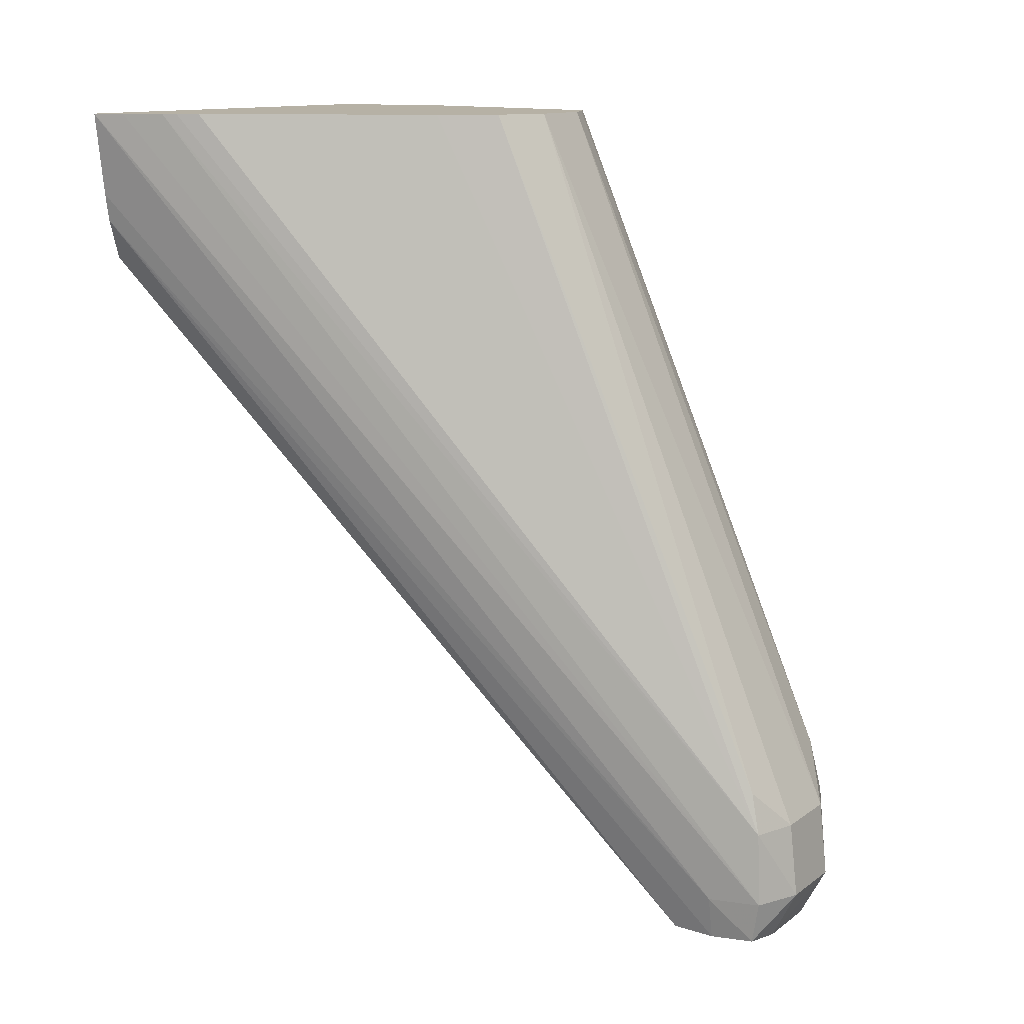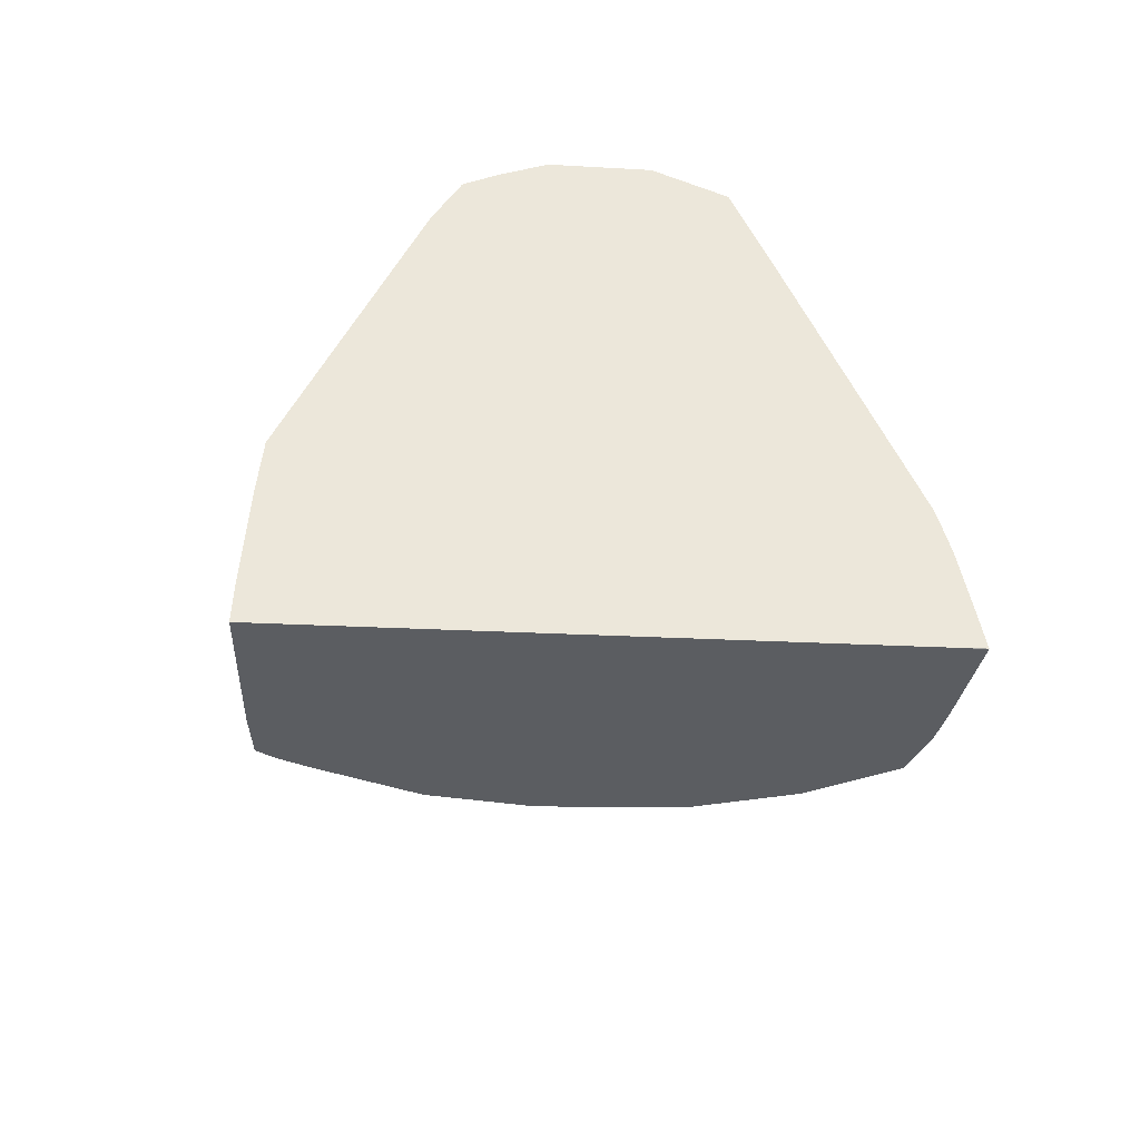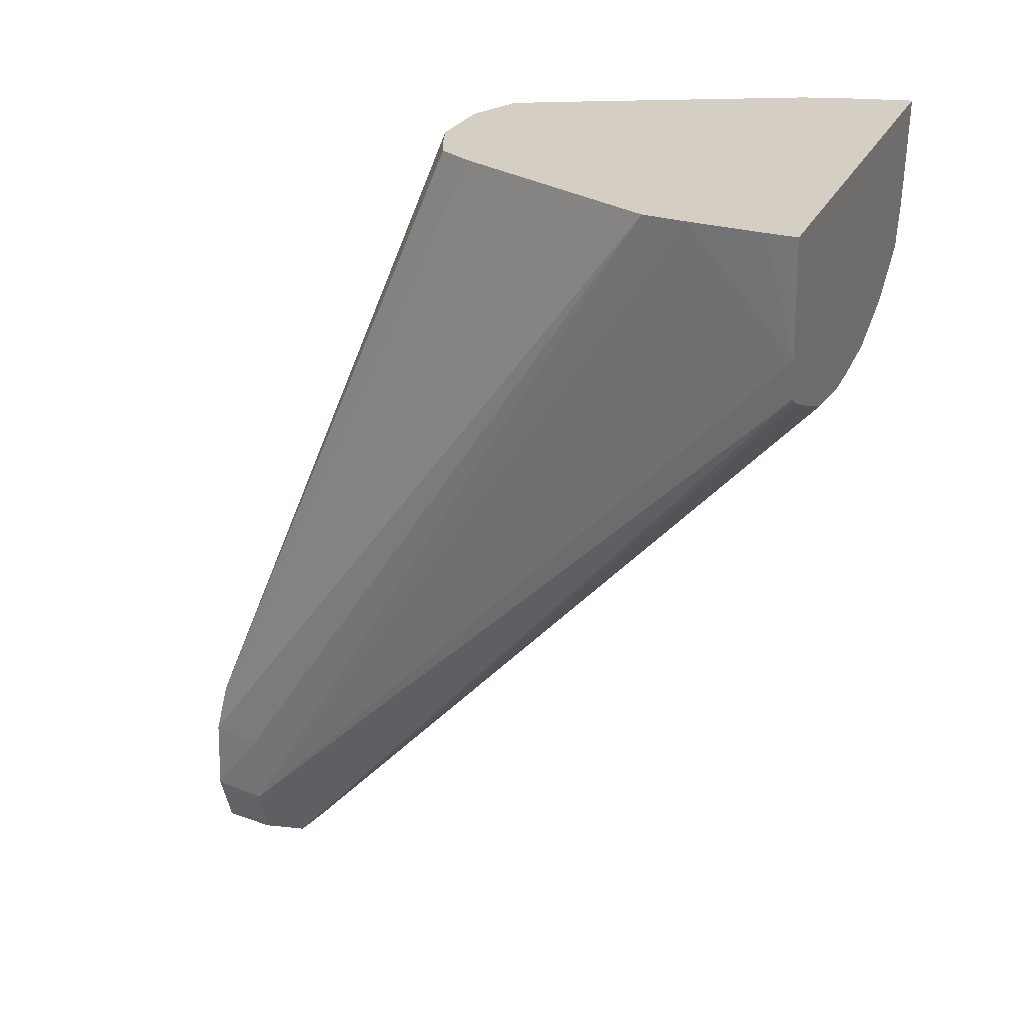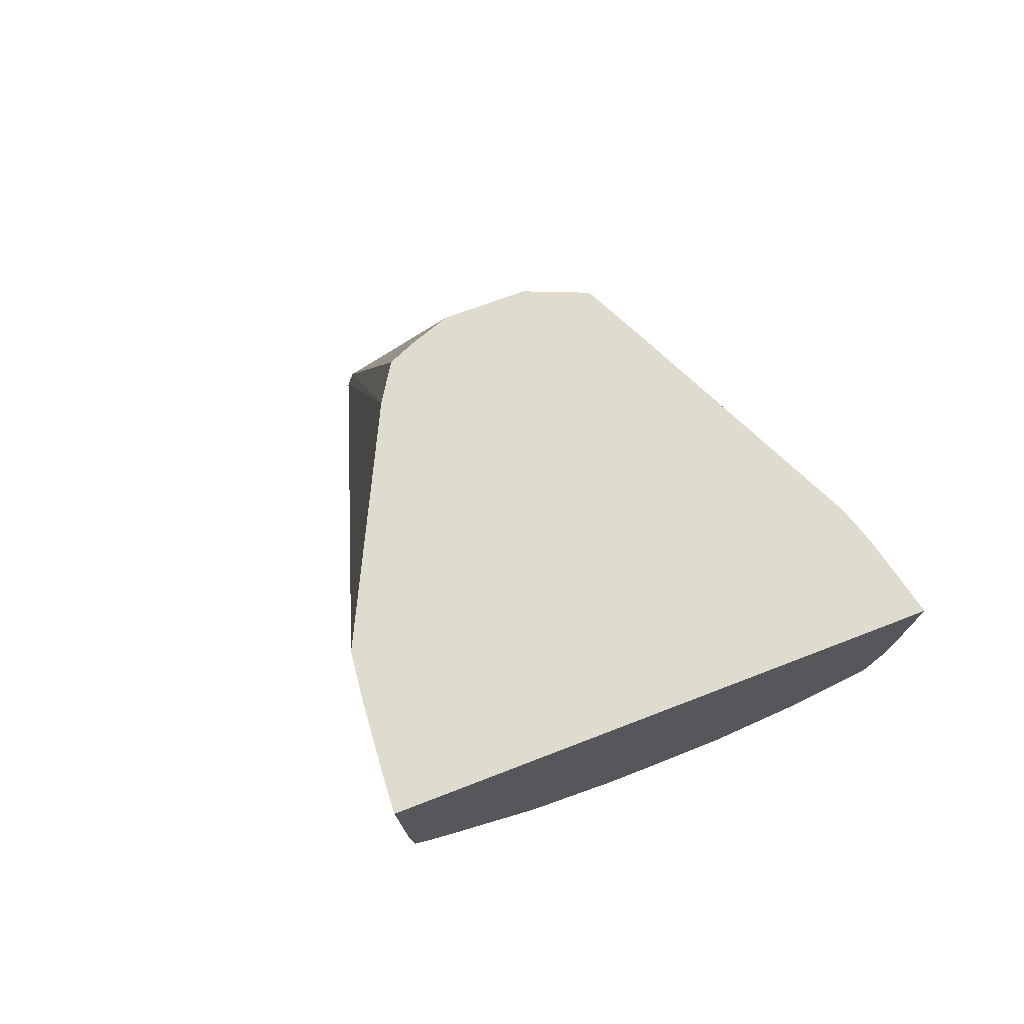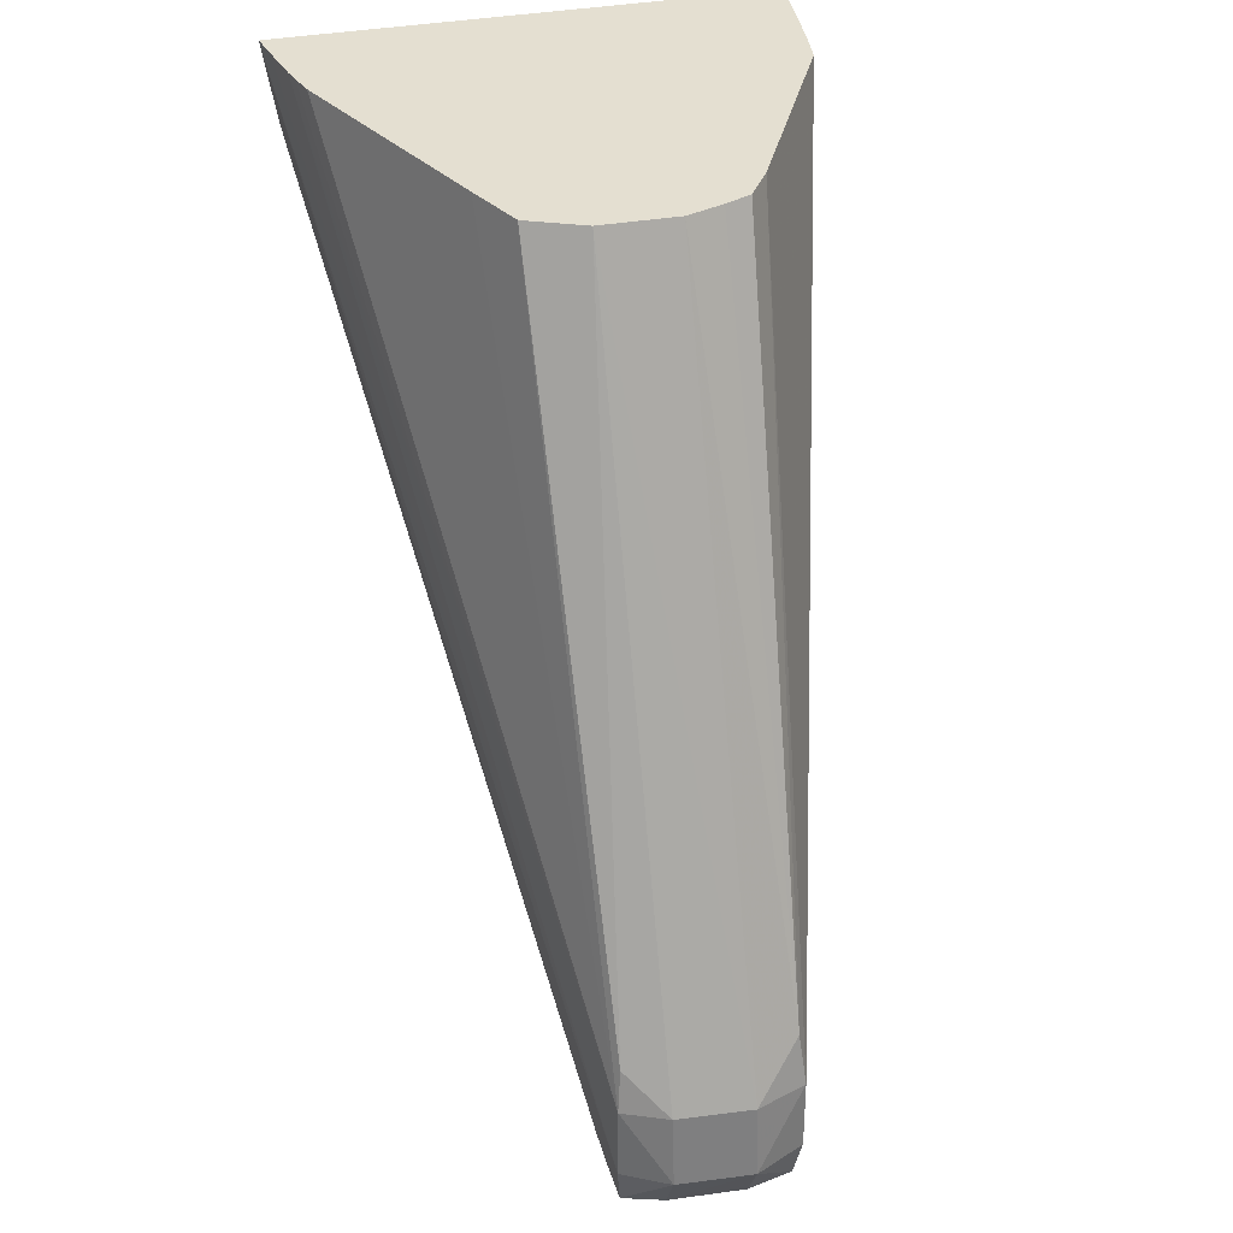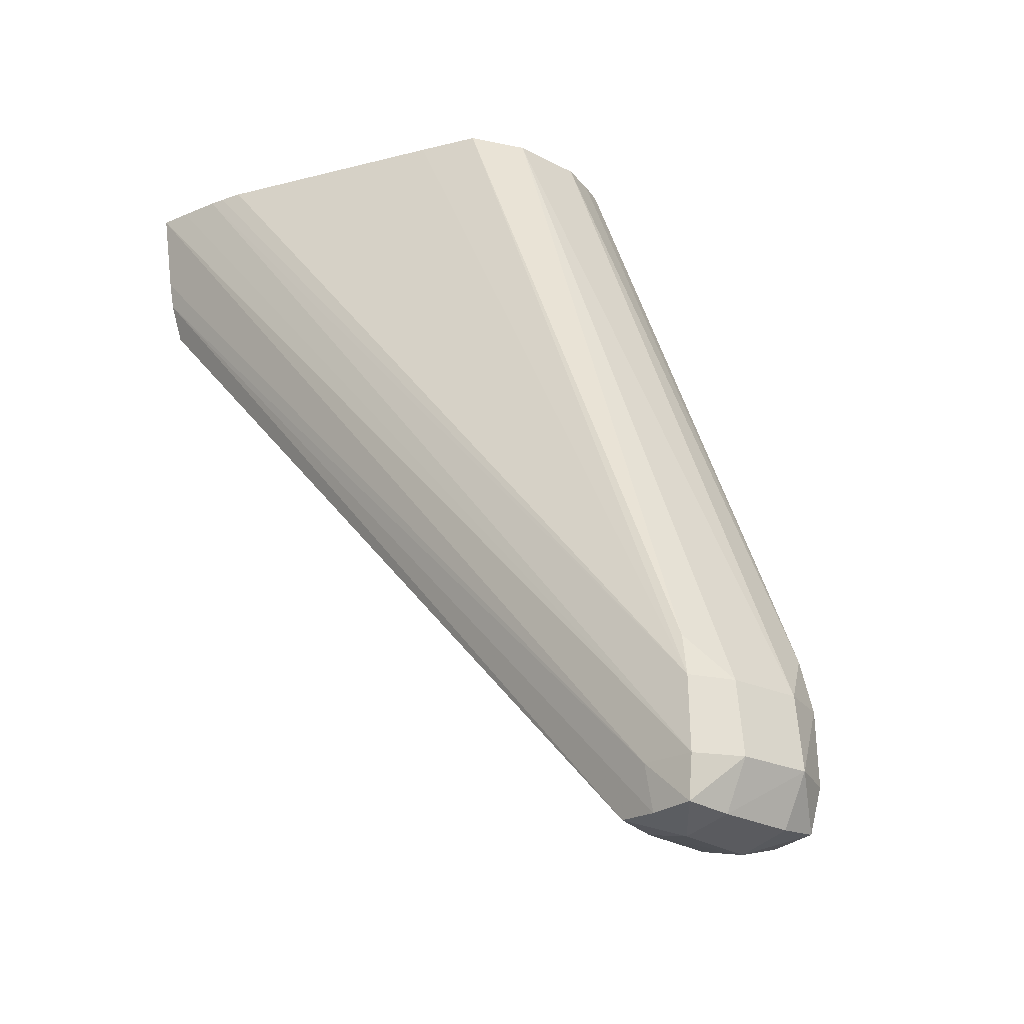
<metadata>
{"format":"obj","ext":"obj","renderer":"f3d","projection":"perspective","resolution":1024,"background":"white","views":[{"elev":12.0,"azim":-62.3,"up":"+Y"},{"elev":-35.4,"azim":176.4,"up":"+Z"},{"elev":25.4,"azim":110.8,"up":"+Y"},{"elev":70.5,"azim":158.7,"up":"+Y"},{"elev":36.7,"azim":-13.5,"up":"+Y"},{"elev":-23.9,"azim":-42.0,"up":"+Y"}]}
</metadata>
<code>
v 0.001069 0.07166 0.03707
v 0.0027 0.07411 0.03621
v 0.001069 0.07411 0.03682
v -0.001383 0.07166 0.0369
v -0.001383 0.07008 0.03609
v 0.001069 0.07002 0.03619
v 0.002509 0.07019 0.03598
v 0.002689 0.07166 0.03629
v 0.002525 0.07582 0.03587
v 0.003223 0.07411 0.03441
v 0.007204 0.09767 0.01856
v 0.003807 0.09767 0.02536
v -0.001383 0.07411 0.03664
v 0.001069 0.09767 0.02723
v -0.001383 0.09767 0.02719
v -0.002833 0.07411 0.03603
v -0.002864 0.07166 0.03612
v -0.002733 0.07027 0.03585
v -0.001383 0.06974 0.03441
v 0.001069 0.06961 0.03441
v 0.002611 0.07006 0.03441
v 0.003099 0.07166 0.03441
v 0.003087 0.09767 0.02647
v 0.002252 0.09767 0.02682
v 0.007378 0.09767 0.01716
v -0.002693 0.0755 0.03573
v -0.003204 0.09767 0.02644
v -0.004079 0.09767 0.0246
v -0.007415 0.09767 0.01741
v -0.00765 0.09767 0.01668
v -0.007788 0.09767 0.0162
v -0.00311 0.07166 0.03441
v -0.008106 0.09767 0.01481
v -0.00833 0.09767 0.0138
v -0.008331 0.09765 0.01379
v -0.002783 0.0702 0.03441
v -0.002717 0.07028 0.03304
v -0.001383 0.0701 0.03286
v 0.001069 0.07003 0.03279
v 0.002501 0.07018 0.03294
v 0.007279 0.0926 0.01379
v 0.007425 0.09389 0.01379
v 0.007599 0.09767 0.01479
v -0.007921 0.09496 0.01379
v -0.007746 0.09406 0.01379
v -0.00753 0.09767 0.01379
v -0.002686 0.07278 0.03064
v -0.007292 0.09277 0.01379
v -0.005139 0.09151 0.01379
v -0.002589 0.09073 0.01379
v 0.001008 0.09057 0.01379
v 0.00348 0.09091 0.01379
v -0.000356 0.09059 0.01379
v 0.005975 0.09193 0.01379
v 0.006791 0.09229 0.01379
v 0.007663 0.09767 0.01379
f 1 2 3
f 1 3 4
f 1 4 5
f 1 5 6
f 1 6 7
f 1 7 8
f 1 8 2
f 2 9 3
f 2 8 10
f 2 10 11
f 2 11 12
f 2 12 9
f 3 13 4
f 3 9 14
f 3 14 15
f 3 15 13
f 4 13 16
f 4 16 17
f 4 17 18
f 4 18 5
f 5 18 19
f 5 19 20
f 5 20 6
f 6 20 7
f 7 20 21
f 7 21 22
f 7 22 8
f 8 22 10
f 9 12 23
f 9 23 24
f 9 24 14
f 10 22 11
f 11 25 43
f 11 43 56
f 11 56 46
f 11 46 34
f 11 34 33
f 11 33 31
f 11 31 30
f 11 30 29
f 11 29 28
f 11 28 27
f 11 27 15
f 11 15 14
f 11 14 24
f 11 24 23
f 11 23 12
f 11 22 25
f 13 26 16
f 13 15 26
f 15 27 26
f 16 26 27
f 16 27 28
f 16 28 29
f 16 29 30
f 16 30 31
f 16 31 17
f 17 32 18
f 17 31 33
f 17 33 34
f 17 34 35
f 17 35 32
f 18 32 36
f 18 36 19
f 19 36 37
f 19 37 38
f 19 38 20
f 20 38 39
f 20 39 40
f 20 40 21
f 21 40 22
f 22 40 41
f 22 41 42
f 22 42 25
f 25 42 43
f 32 35 44
f 32 44 45
f 32 45 36
f 34 46 35
f 35 46 56
f 35 56 42
f 35 42 41
f 35 41 55
f 35 55 54
f 35 54 52
f 35 52 51
f 35 51 53
f 35 53 50
f 35 50 49
f 35 49 48
f 35 48 45
f 35 45 44
f 36 45 37
f 37 47 38
f 37 45 48
f 37 48 49
f 37 49 47
f 38 47 50
f 38 50 39
f 39 51 52
f 39 52 40
f 39 50 53
f 39 53 51
f 40 52 54
f 40 54 55
f 40 55 41
f 42 56 43
f 47 49 50

</code>
